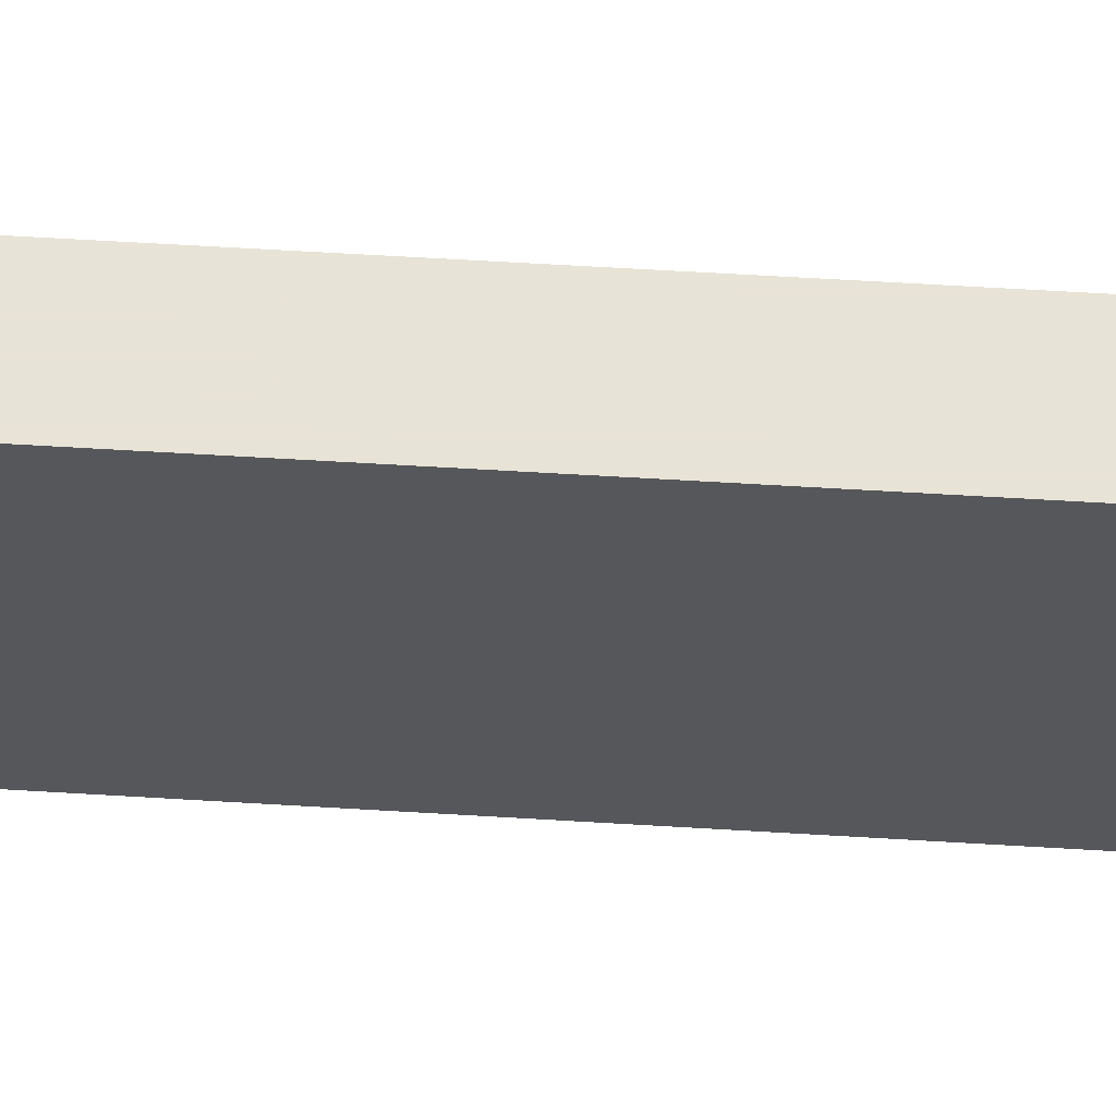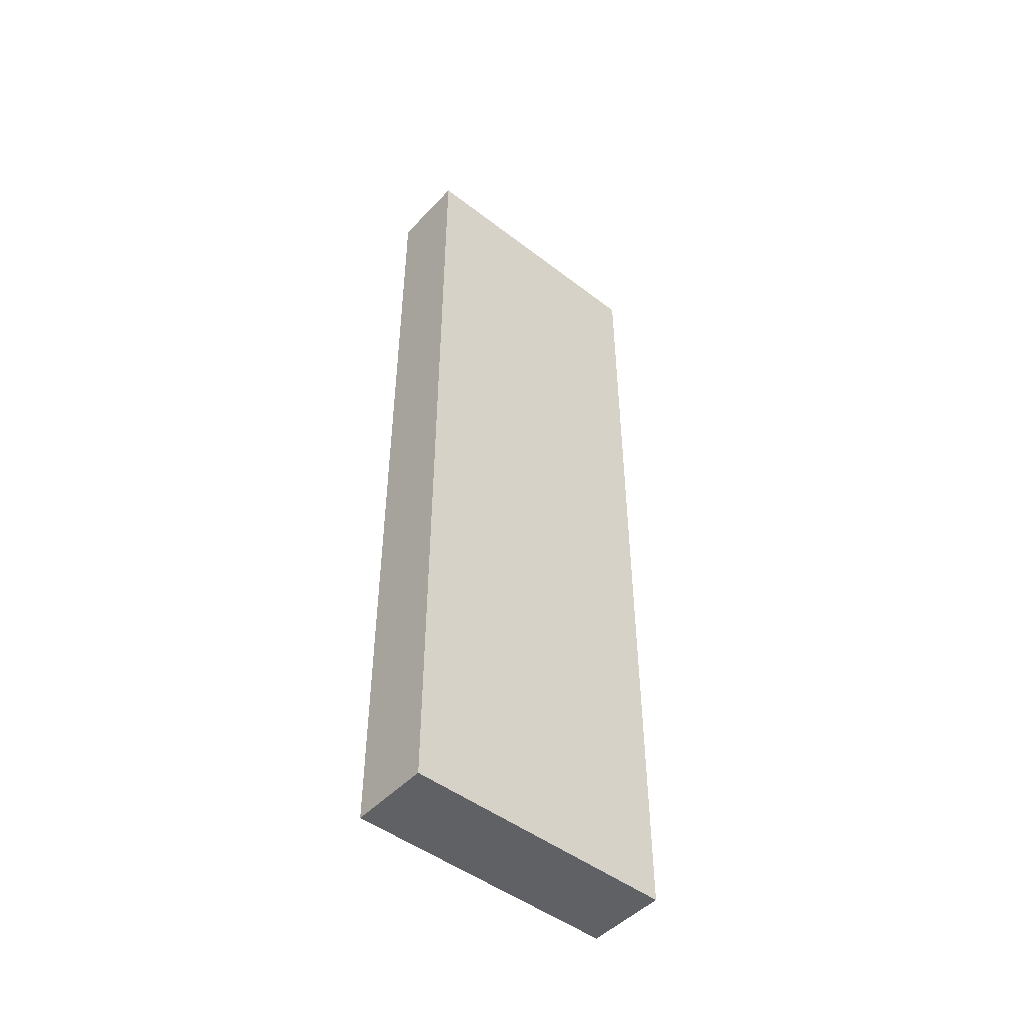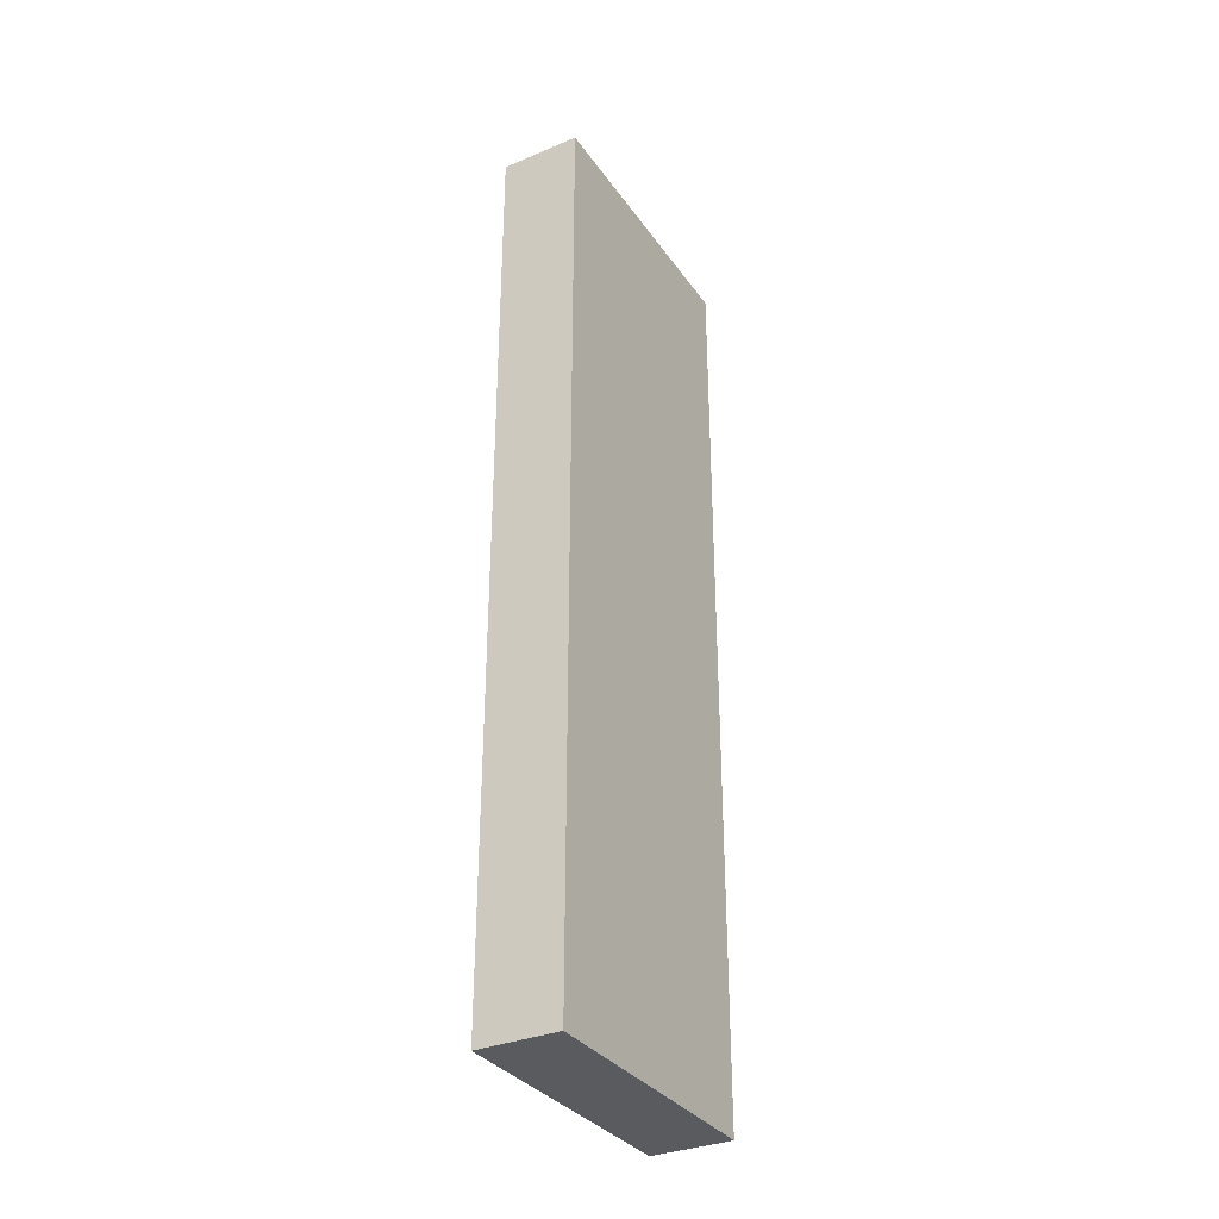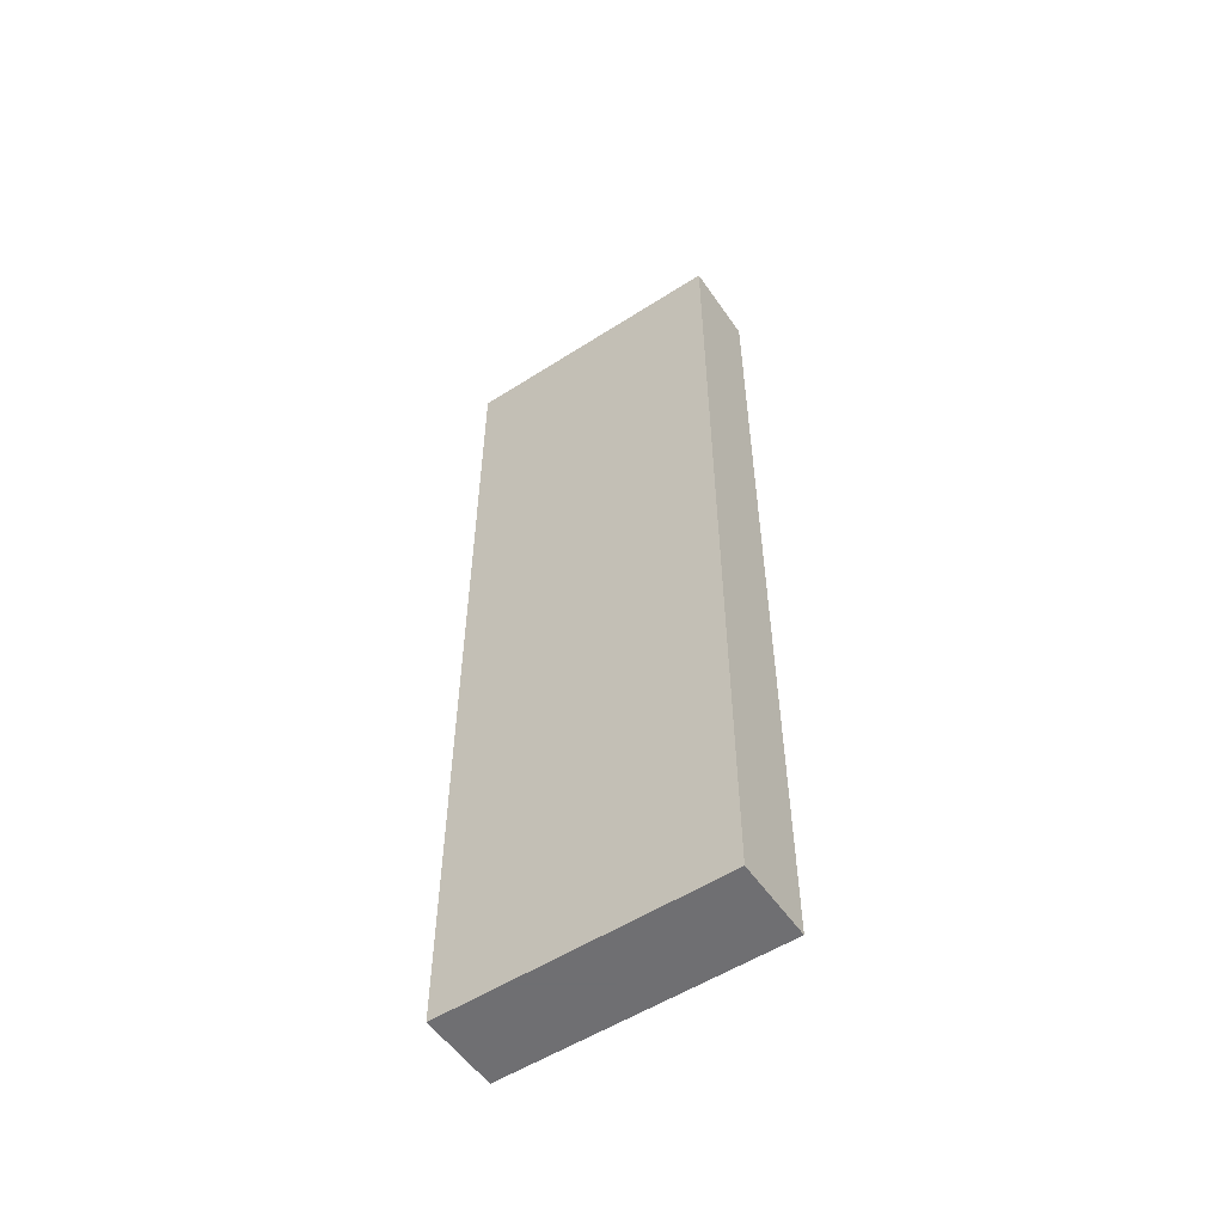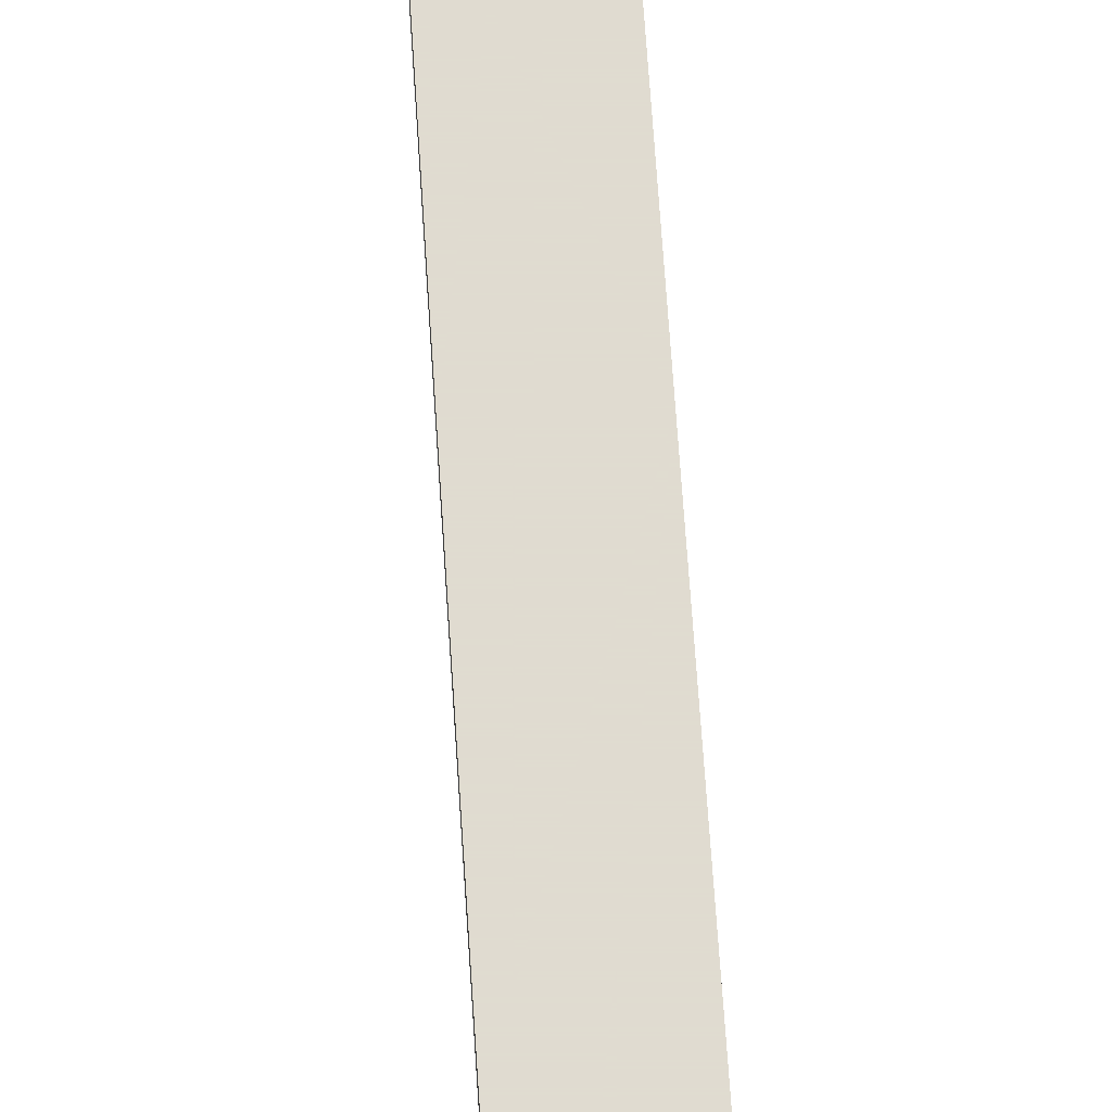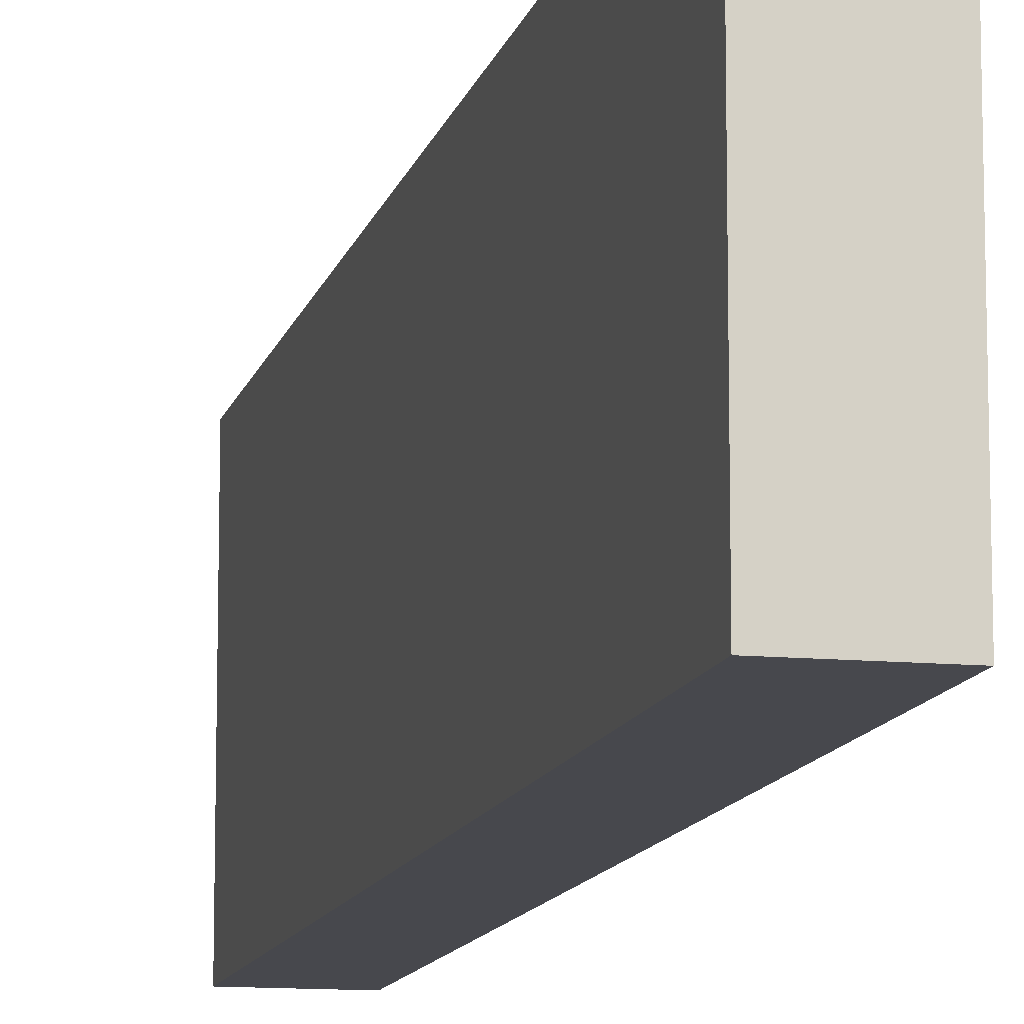
<metadata>
{"format":"obj","ext":"obj","renderer":"f3d","projection":"perspective","resolution":1024,"background":"white","views":[{"elev":62.6,"azim":-86.5,"up":"+Z"},{"elev":-48.0,"azim":49.3,"up":"+Y"},{"elev":-33.4,"azim":29.7,"up":"+Y"},{"elev":-54.7,"azim":124.1,"up":"+Y"},{"elev":69.8,"azim":176.2,"up":"+Z"},{"elev":-11.8,"azim":-12.9,"up":"+Z"}]}
</metadata>
<code>
v 0 0 0.15
v 0.08693 0 0.15
v 0 1 0.15
v 0.08693 1 0.15
v 0 1 -0.15
v 0.08693 1 -0.15
v 0 0 -0.15
v 0.08693 0 -0.15
v 0 0.5 0.15
v 0.08693 0.5 0.15
v 0.08693 0.5 -0.15
v 0 0.5 -0.15
v 0 0 0
v 0 0.5 0
v 0 1 0
v 0.08693 1 0
v 0.08693 0.5 0
v 0.08693 0 0
f 9 10 4 3
f 6 5 15 16
f 5 6 11 12
f 7 8 18 13
f 11 6 16 17
f 5 12 14 15
f 1 2 10 9
f 8 11 17 18
f 12 11 8 7
f 12 7 13 14
f 14 13 1 9
f 15 14 9 3
f 16 15 3 4
f 17 16 4 10
f 18 17 10 2
f 13 18 2 1

</code>
